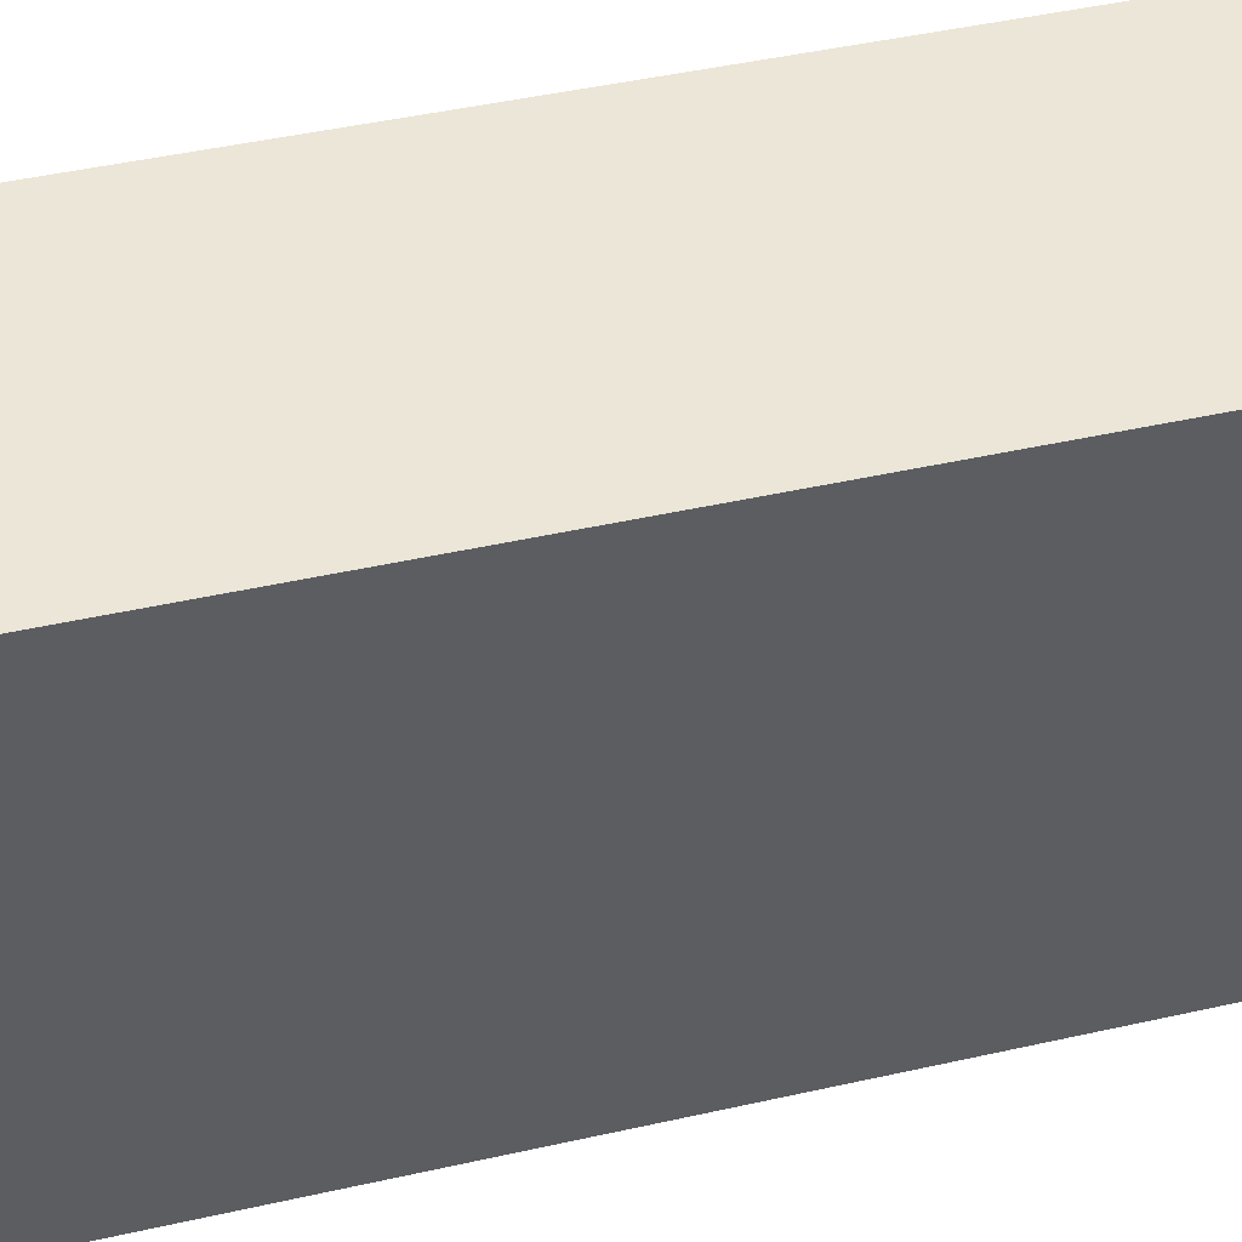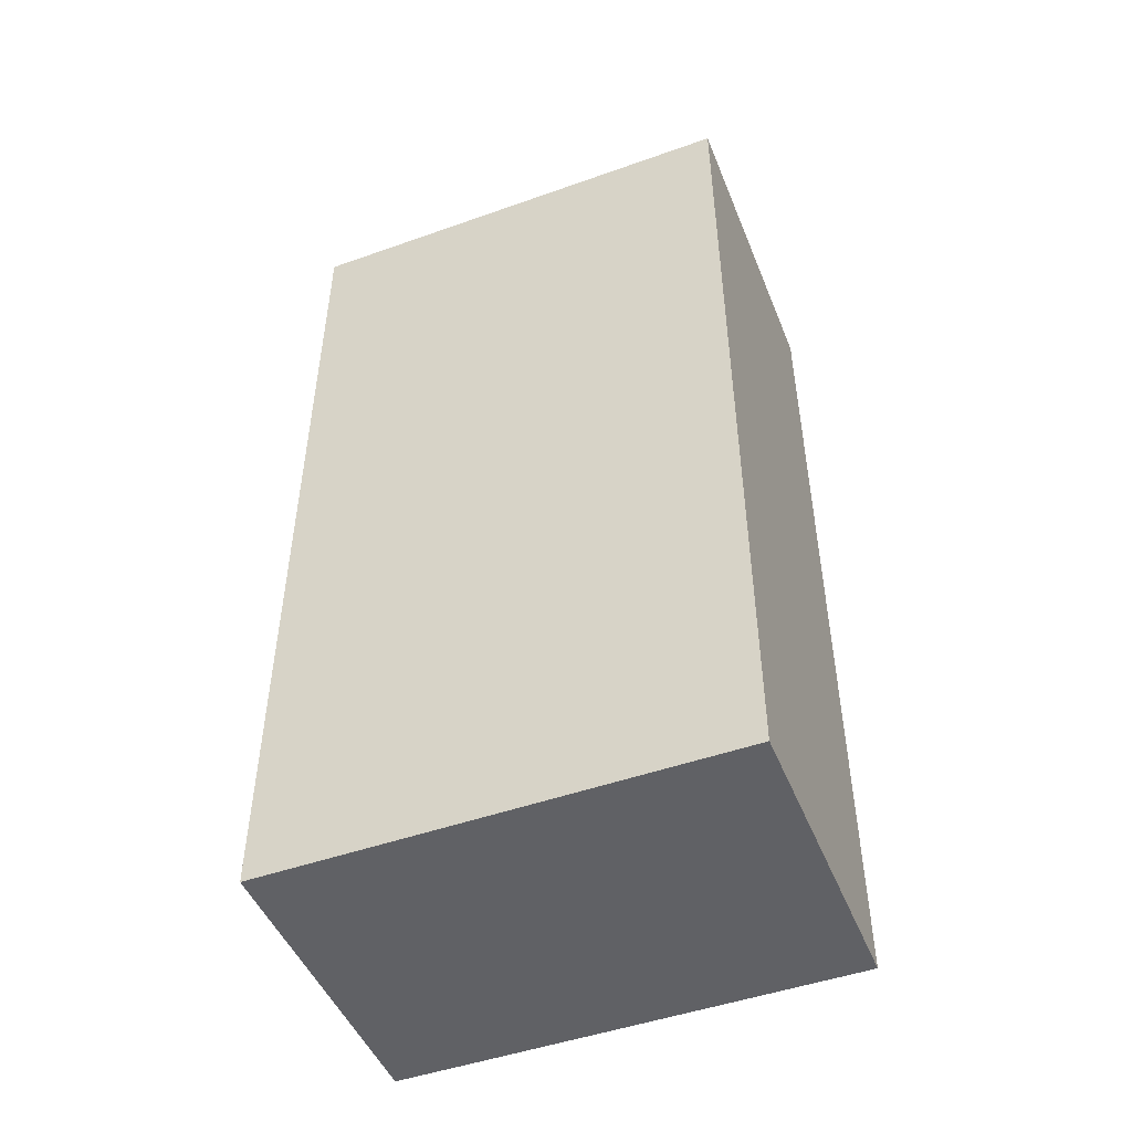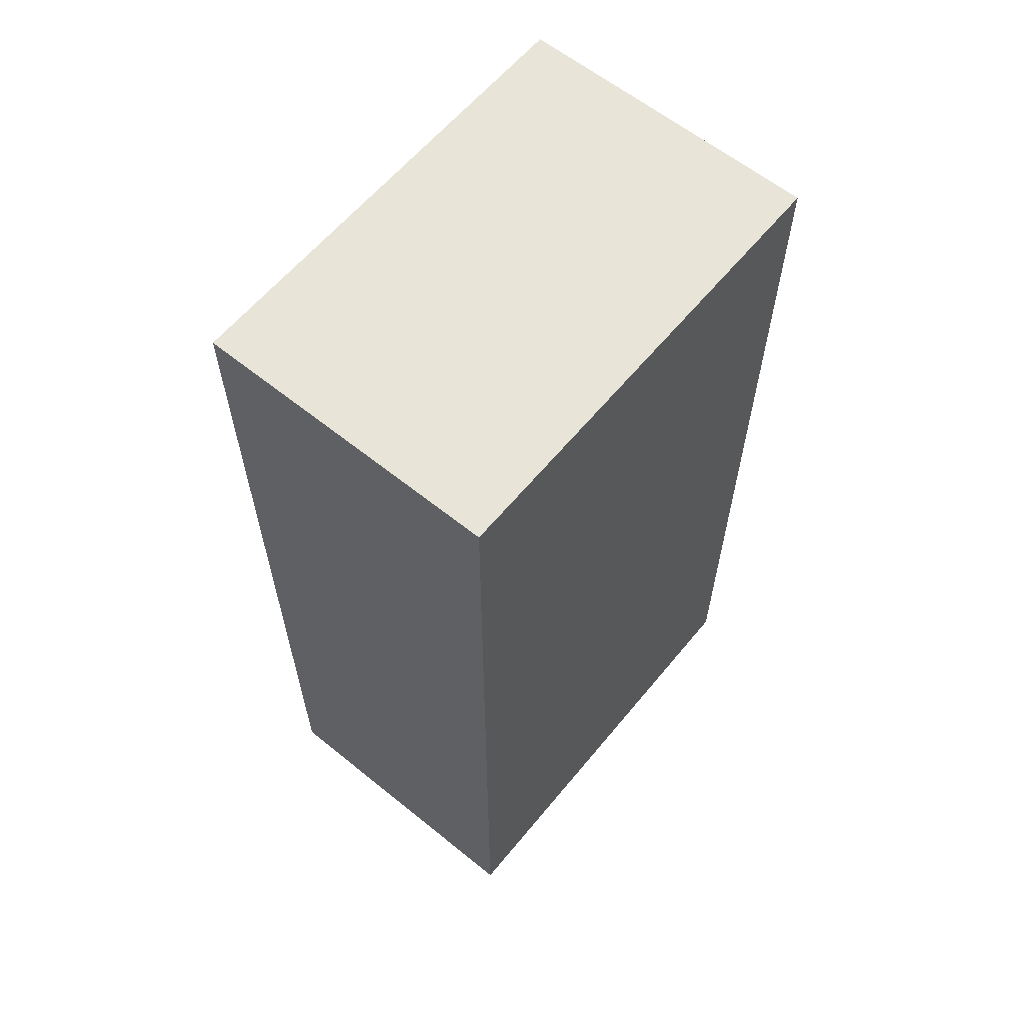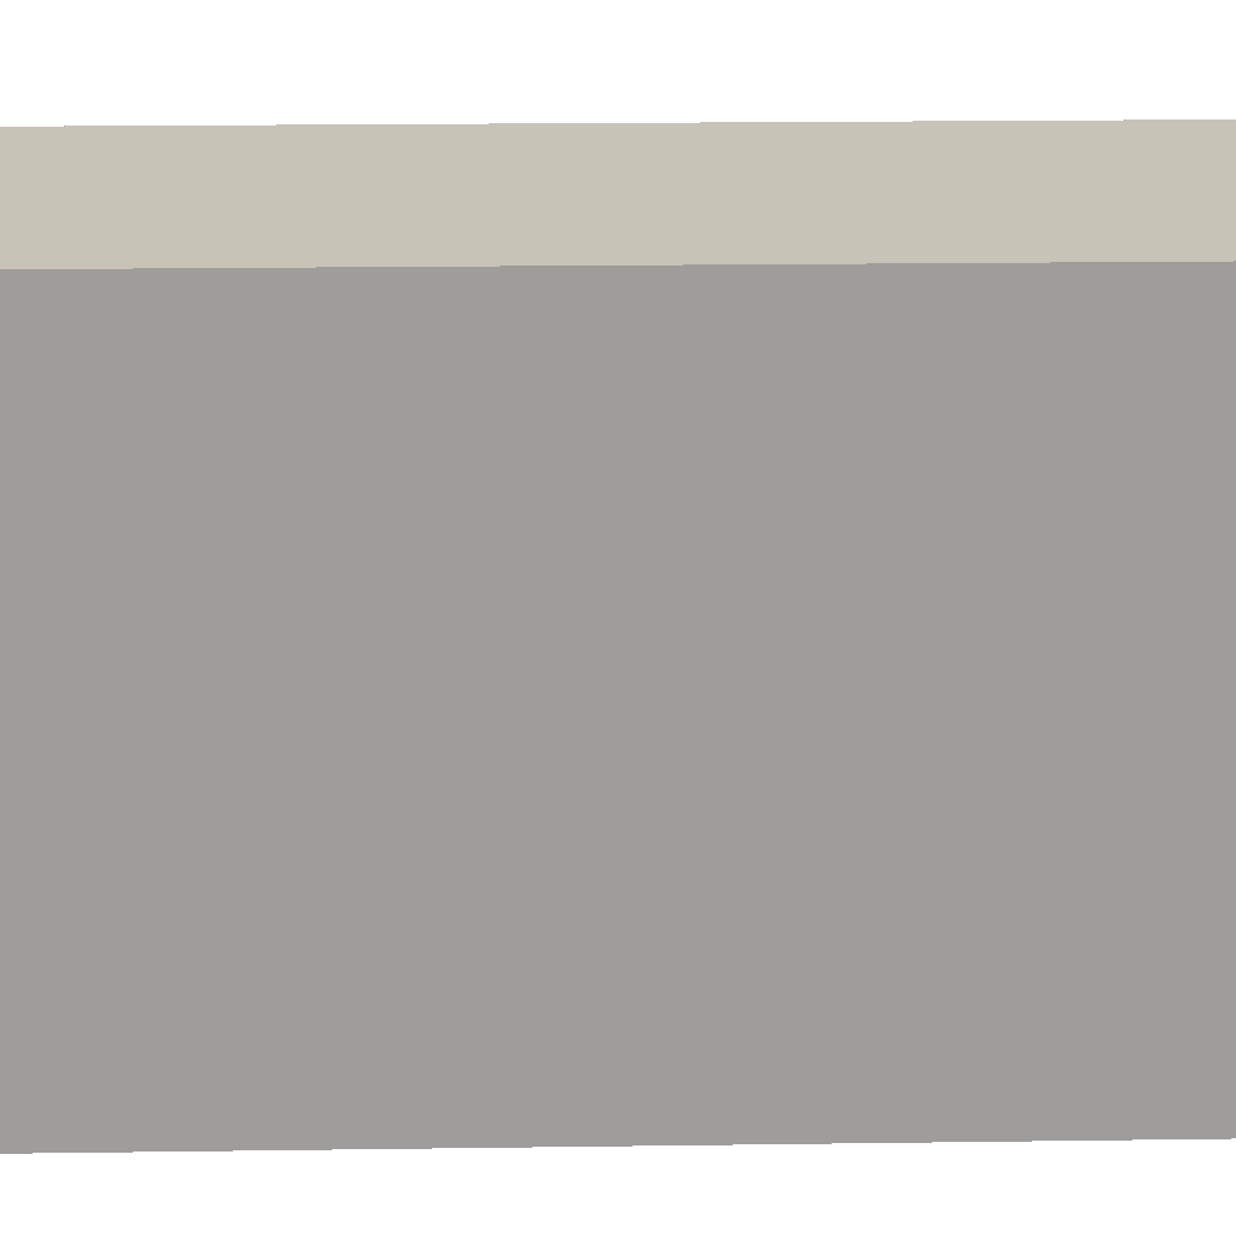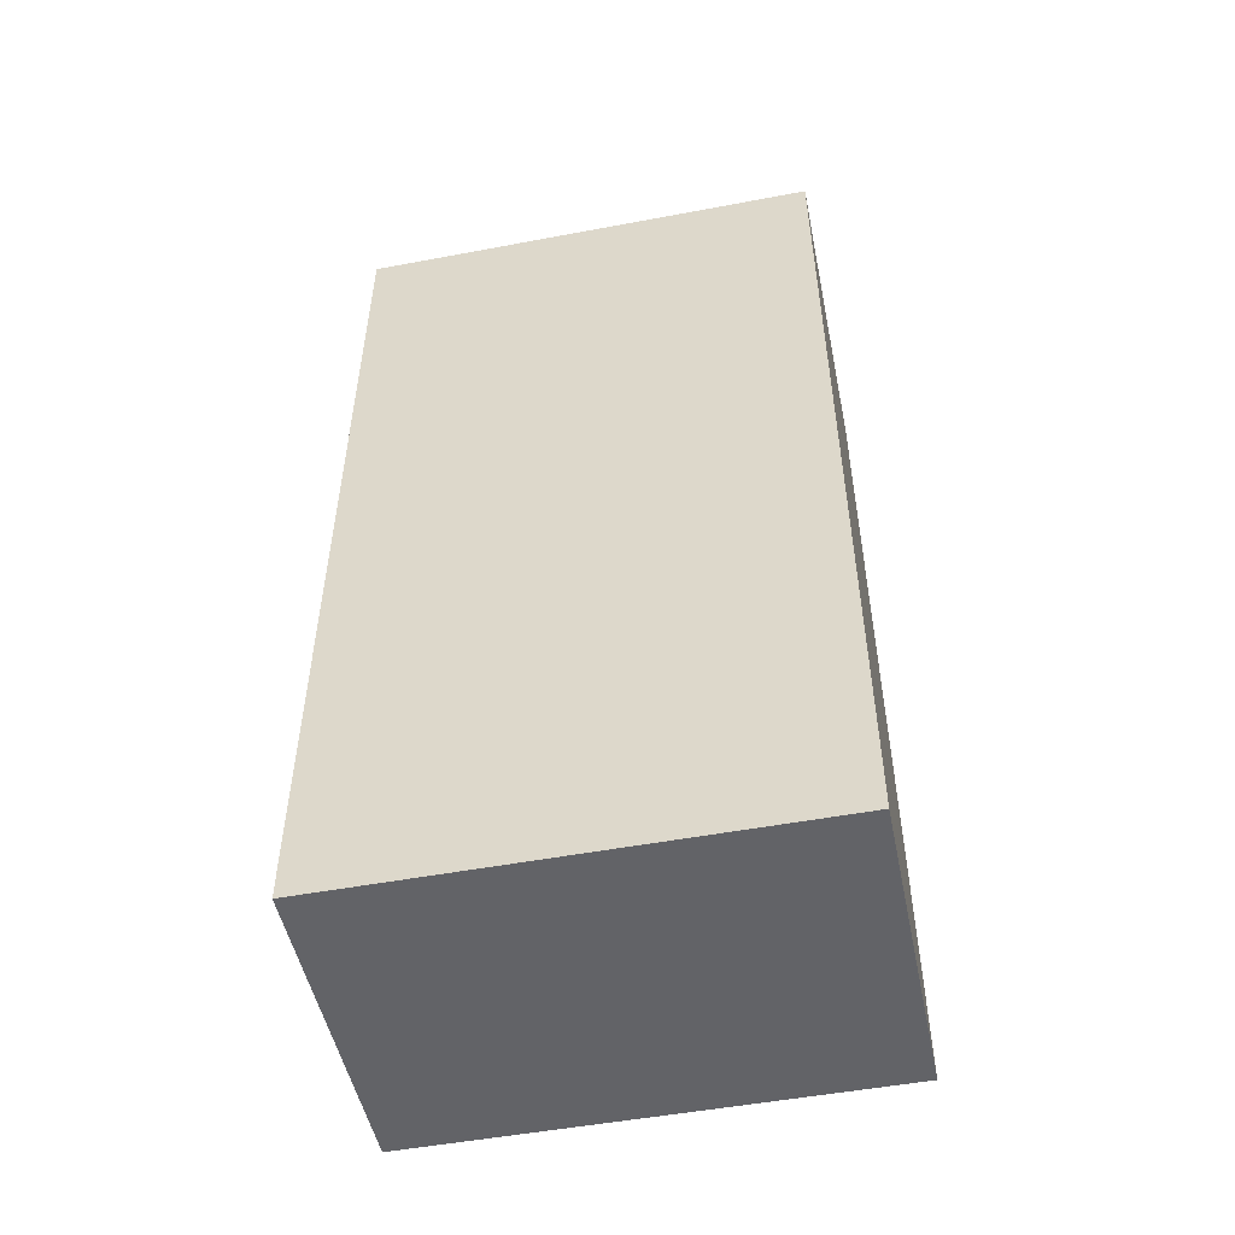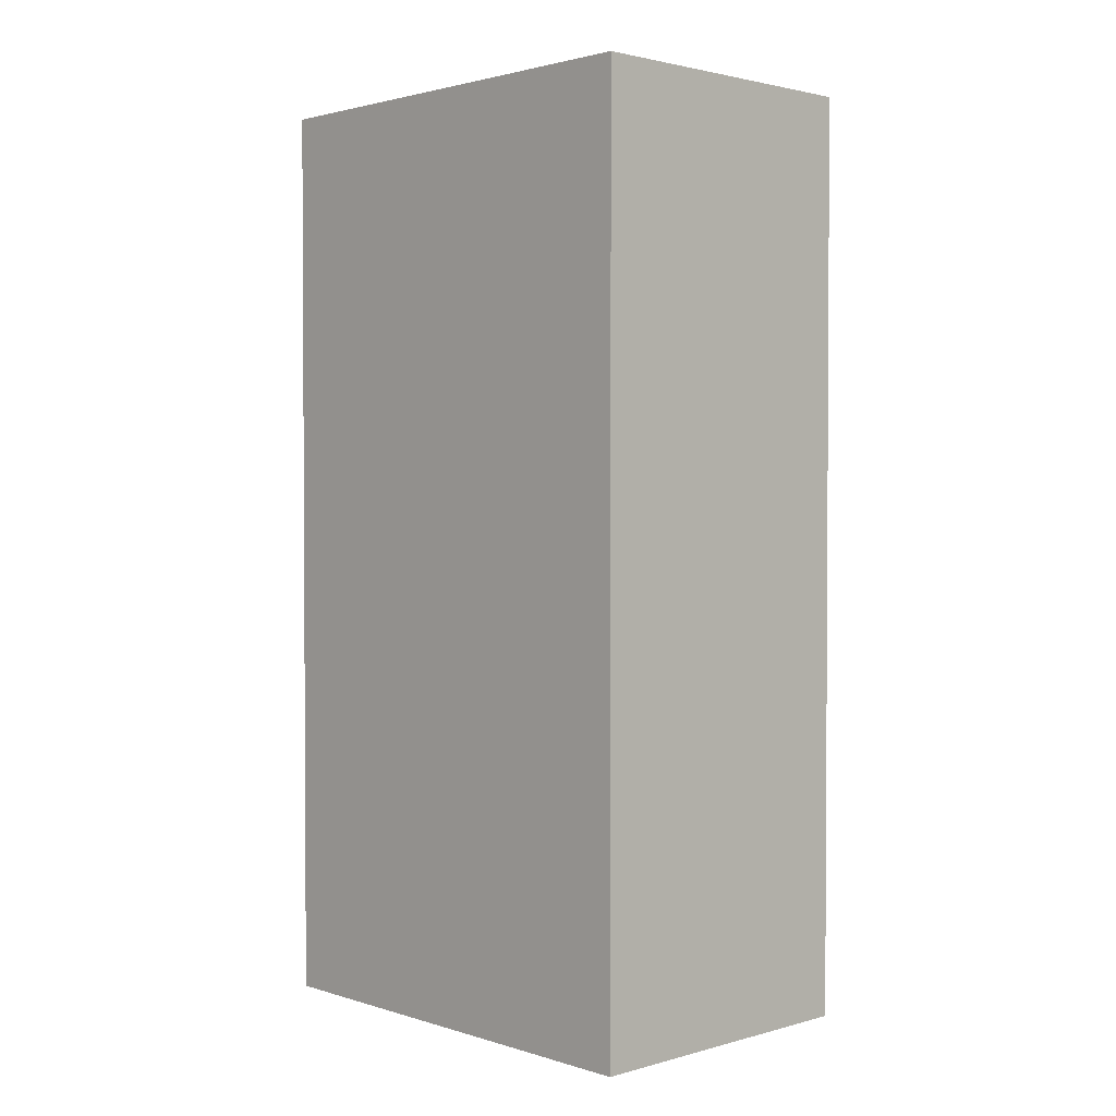
<metadata>
{"format":"obj","ext":"obj","renderer":"f3d","projection":"perspective","resolution":1024,"background":"white","views":[{"elev":46.2,"azim":-104.4,"up":"+Z"},{"elev":-48.4,"azim":-68.4,"up":"+Y"},{"elev":61.4,"azim":39.4,"up":"+Y"},{"elev":19.6,"azim":-91.5,"up":"+Z"},{"elev":-51.0,"azim":101.6,"up":"+Y"},{"elev":2.0,"azim":136.5,"up":"+Y"}]}
</metadata>
<code>
v 0 3.81 -38.1
v 0 -3.81 -38.1
v -2.54 -3.81 -38.1
v -2.54 3.81 -38.1
v 0 3.81 -34.29
v 0 3.81 -38.1
v -2.54 3.81 -38.1
v -2.54 3.81 -34.29
v 0 -3.81 -34.29
v 0 3.81 -34.29
v -2.54 3.81 -34.29
v -2.54 -3.81 -34.29
v 0 -3.81 -38.1
v 0 -3.81 -34.29
v -2.54 -3.81 -34.29
v -2.54 -3.81 -38.1
v 0 -3.81 -34.29
v 0 -3.81 -38.1
v 0 3.81 -38.1
v 0 3.81 -34.29
v -2.54 -3.81 -38.1
v -2.54 -3.81 -34.29
v -2.54 3.81 -34.29
v -2.54 3.81 -38.1
g 85e8a2f4-e2ae-11ea-aa6f-54bf646e7e1f
f 1 2 4
f 4 2 3
g 85e98d58-e2ae-11ea-96db-54bf646e7e1f
f 5 6 8
f 8 6 7
g 85ea77a4-e2ae-11ea-83fd-54bf646e7e1f
f 9 10 12
f 12 10 11
g 85eb3b02-e2ae-11ea-ba8b-54bf646e7e1f
f 13 14 16
f 16 14 15
g 85ec254a-e2ae-11ea-9b73-54bf646e7e1f
f 17 18 20
f 20 18 19
g 85ece89c-e2ae-11ea-8d0f-54bf646e7e1f
f 21 22 24
f 24 22 23

</code>
